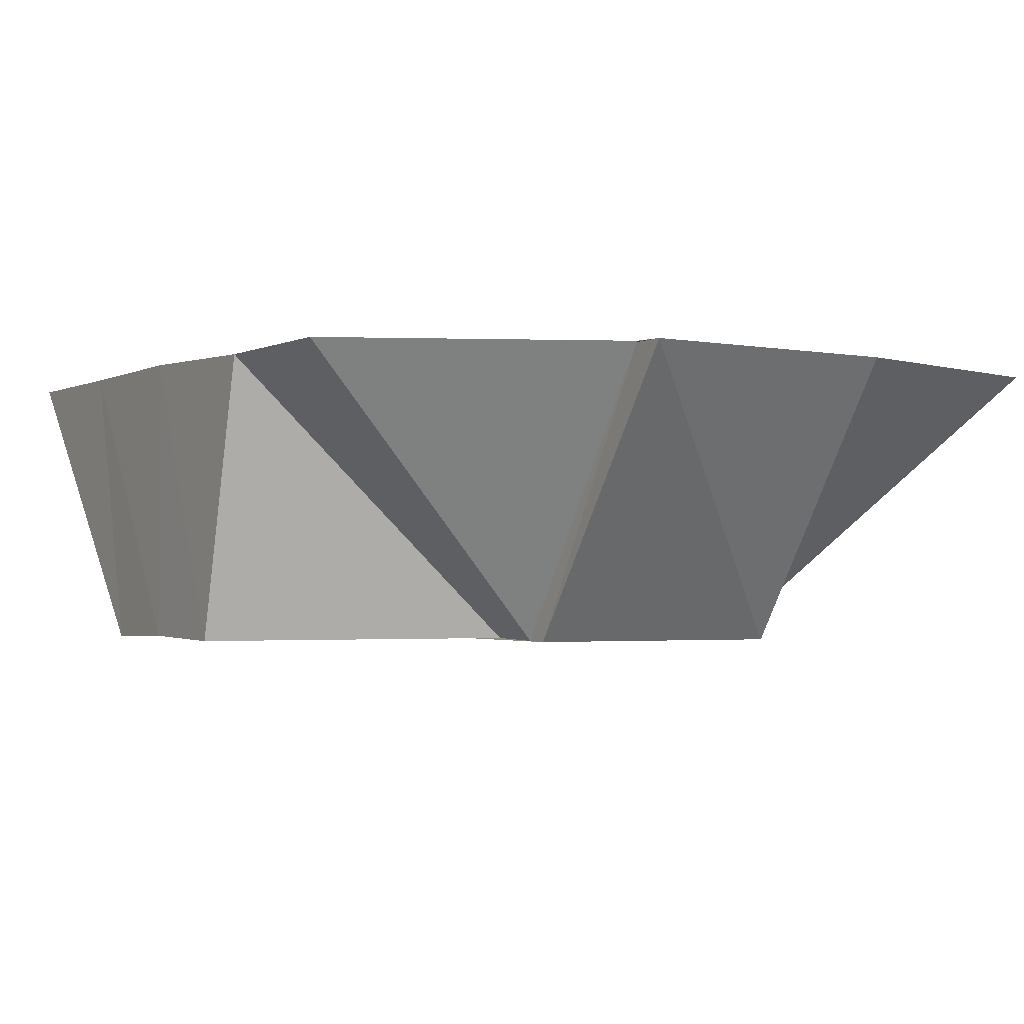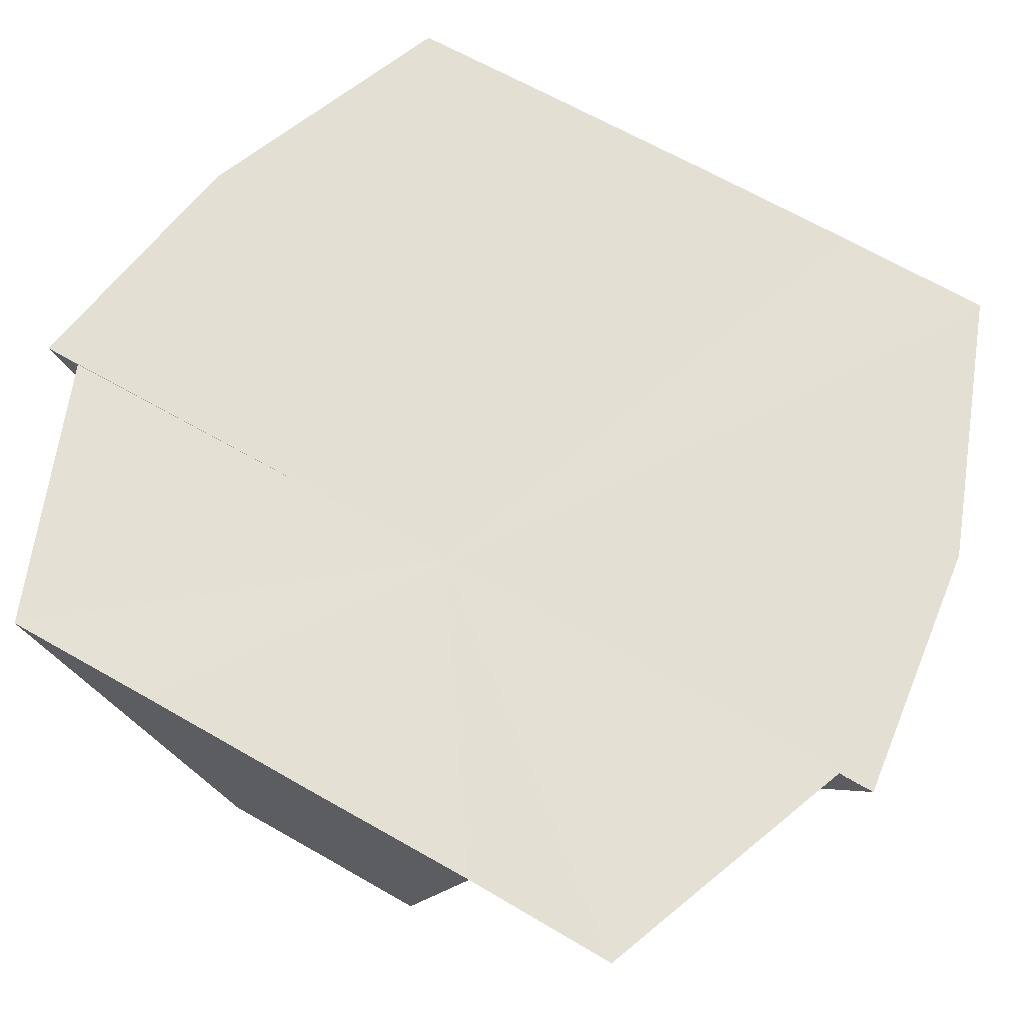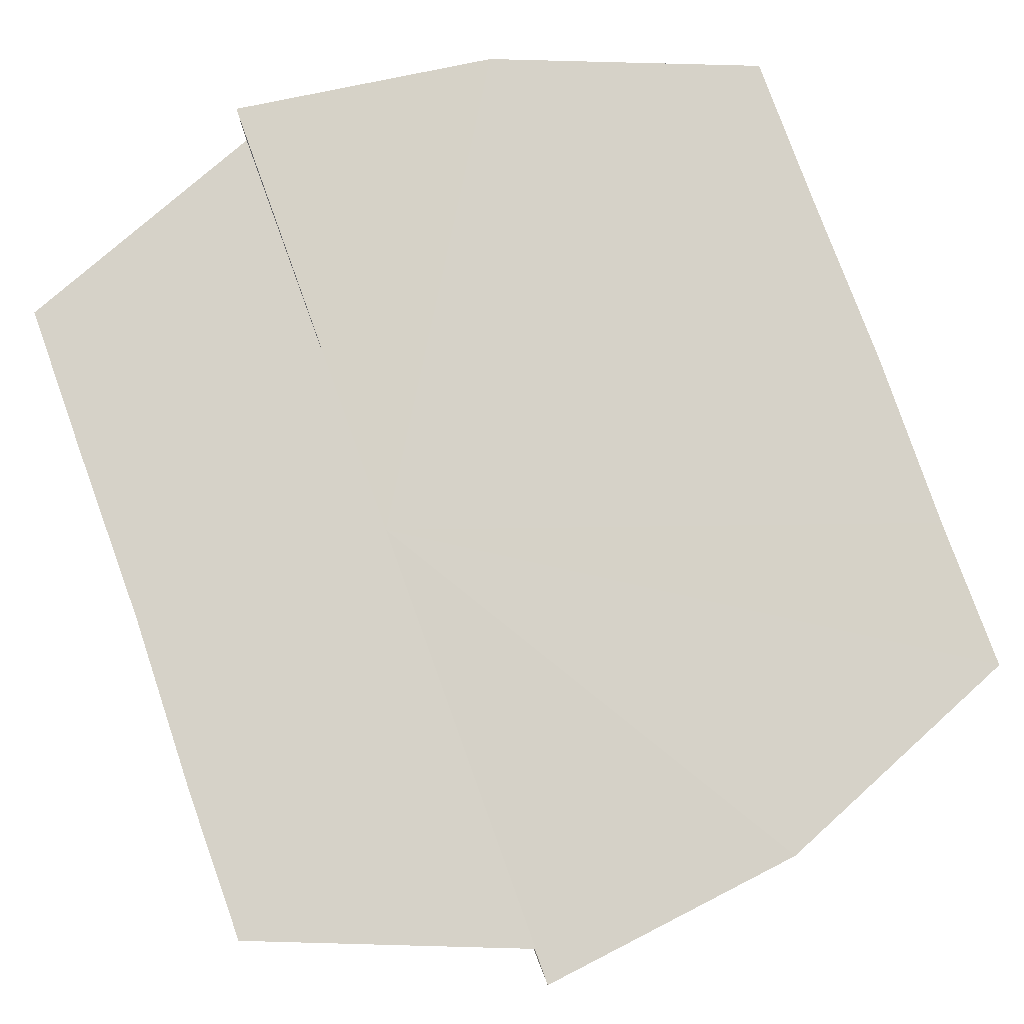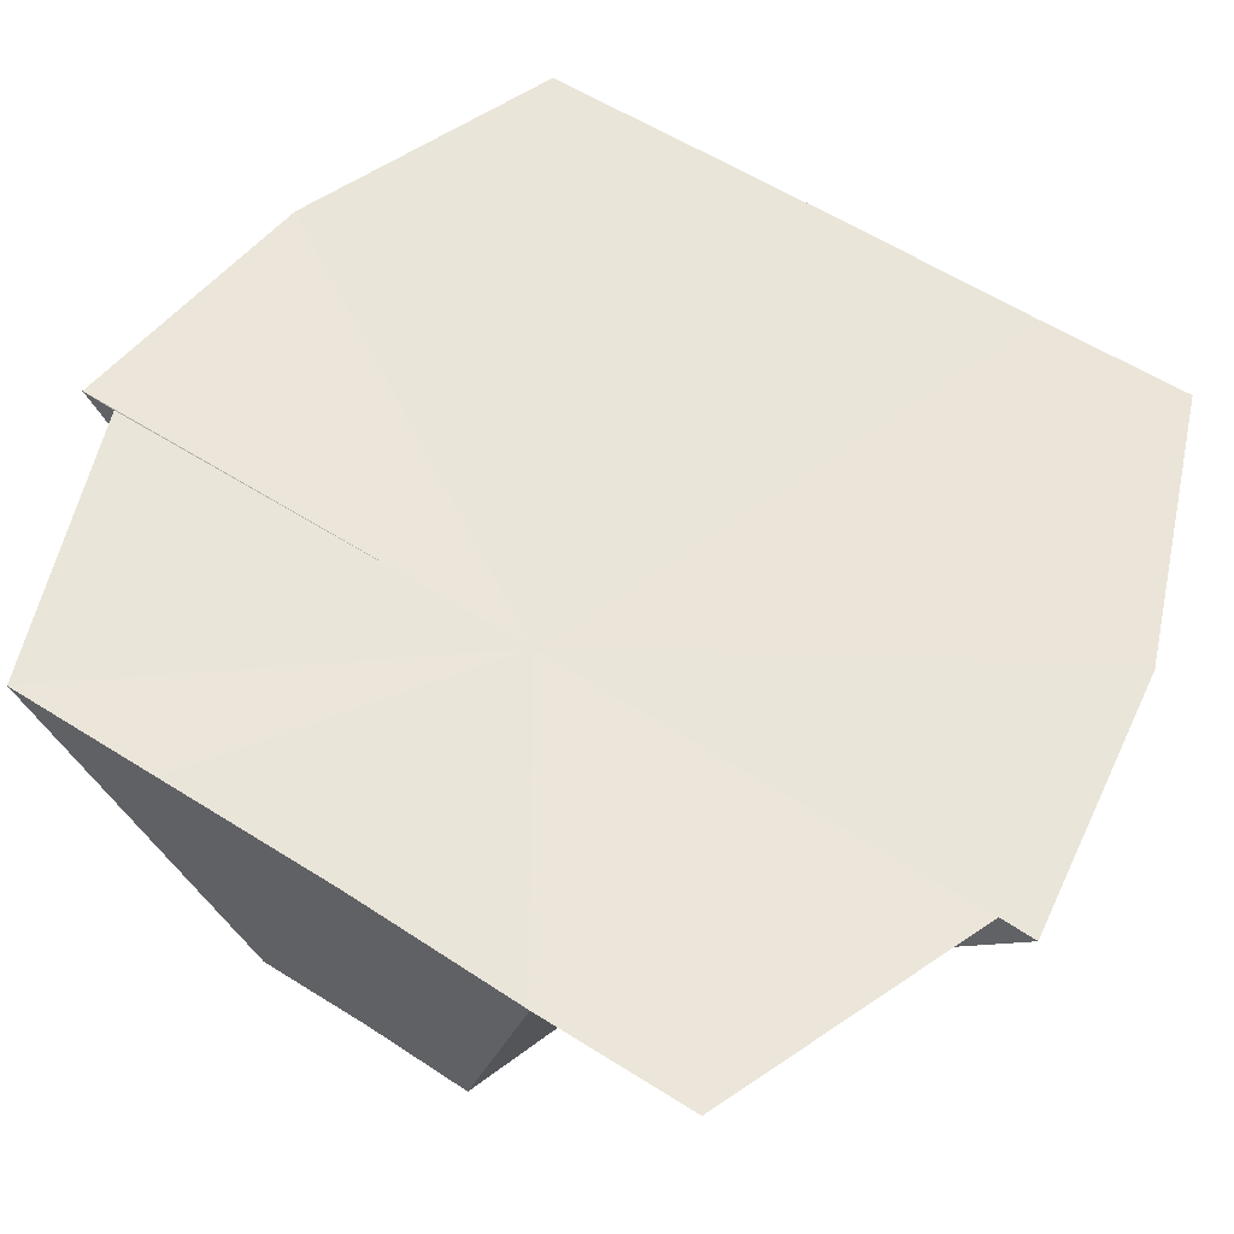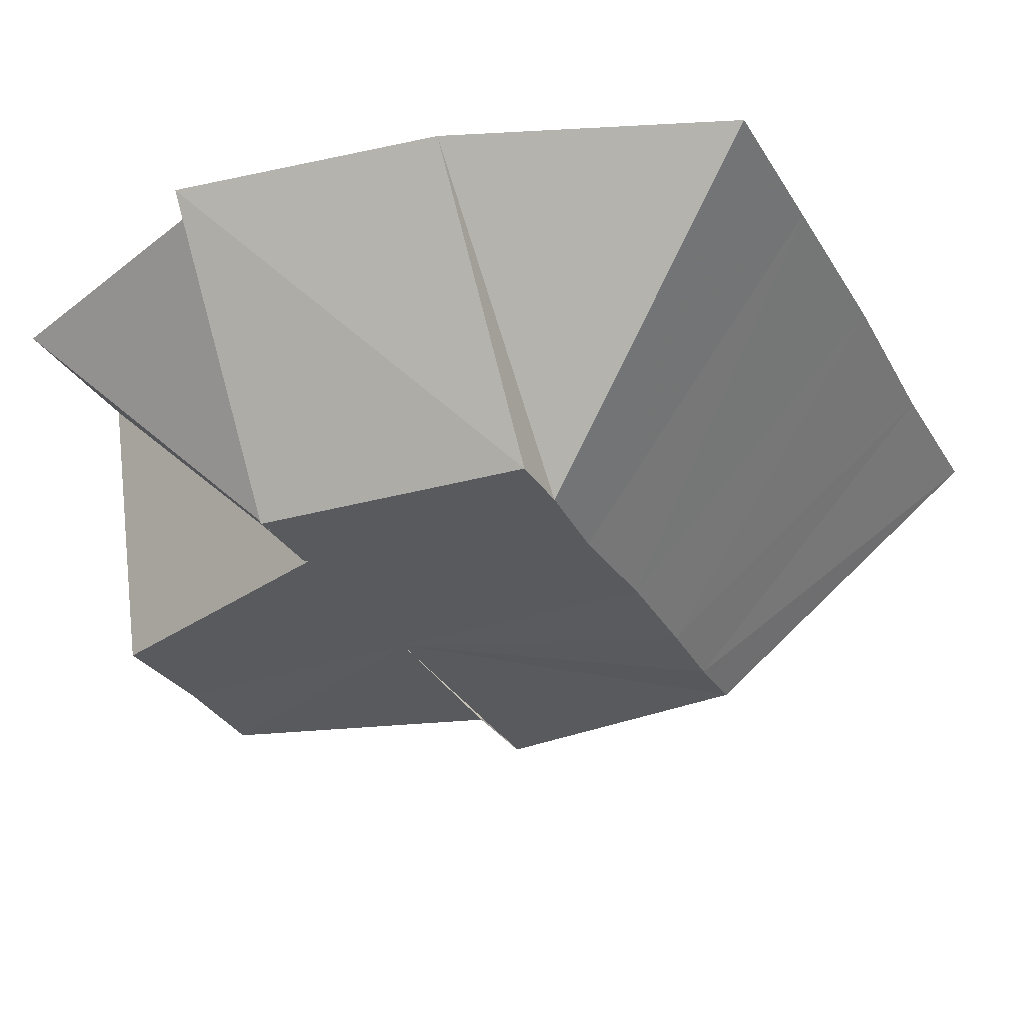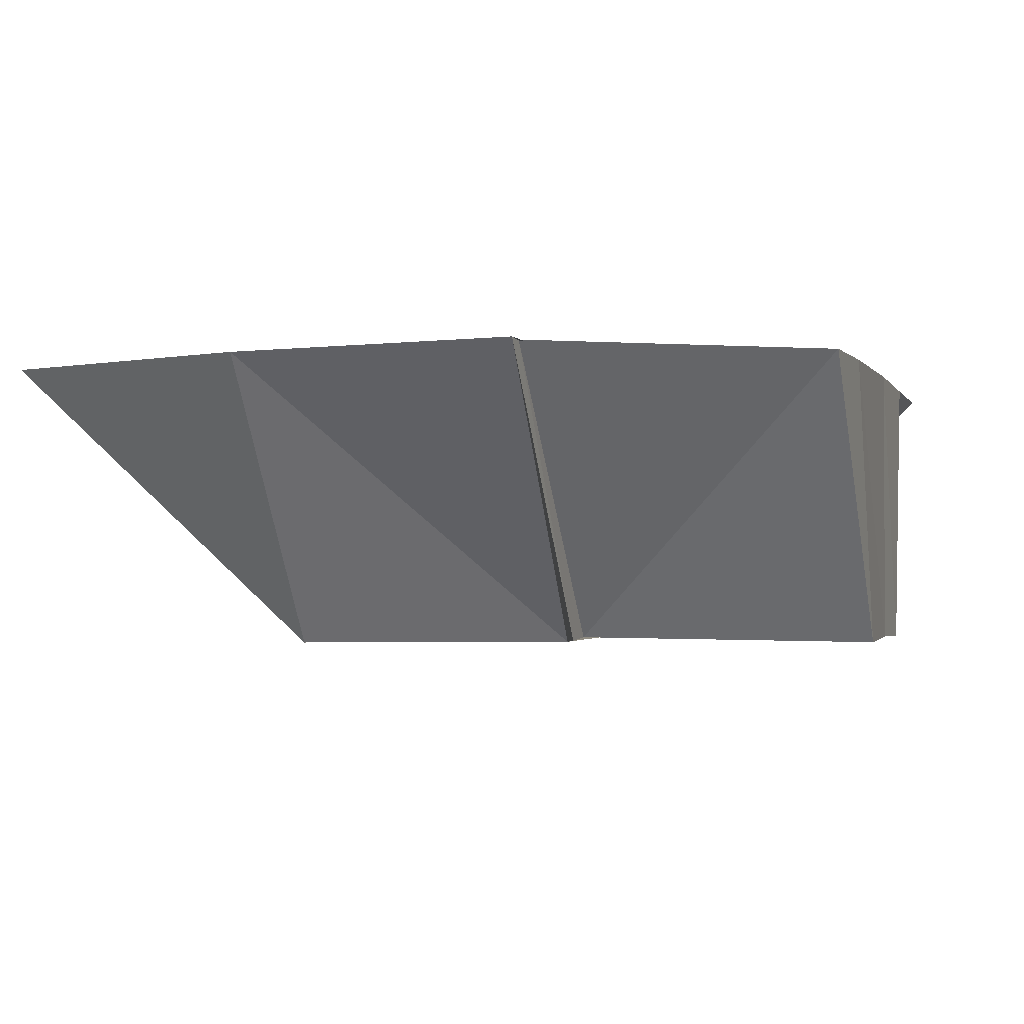
<metadata>
{"format":"obj","ext":"obj","renderer":"f3d","projection":"perspective","resolution":1024,"background":"white","views":[{"elev":-1.9,"azim":150.0,"up":"+Y"},{"elev":66.4,"azim":120.0,"up":"+Y"},{"elev":78.3,"azim":160.2,"up":"+Y"},{"elev":58.1,"azim":123.6,"up":"+Y"},{"elev":-31.1,"azim":-154.3,"up":"+Y"},{"elev":-1.9,"azim":15.4,"up":"+Y"}]}
</metadata>
<code>
o 25594
v 2225 1865 15.12
v 2225 1865 15.11
v 2225 1865 15.12
v 2225 1865 15.11
v 2225 1865 15.12
v 2225 1865 15.11
v 2225 1865 15.1
v 2225 1865 15.11
v 2225 1865 15.11
v 2225 1865 15.11
v 2225 1865 15.11
v 2225 1865 15.12
v 2225 1865 15.11
v 2225 1865 15.11
v 2225 1865 15.12
v 2225 1865 15.13
v 2225 1865 15.13
v 2225 1865 15.12
v 2225 1865 15.12
v 2225 1865 15.13
v 2225 1865 15.13
v 2225 1865 15.13
v 2225 1865 15.13
v 2225 1865 15.14
v 2225 1865 15.13
v 2225 1865 15.13
v 2225 1865 15.14
v 2225 1865 15.13
v 2225 1865 15.13
v 2225 1865 15.14
v 2225 1865 15.11
v 2225 1865 15.11
v 2225 1865 15.1
v 2225 1865 15.11
v 2225 1865 15.1
v 2225 1865 15.11
v 2225 1865 15.1
v 2225 1865 15.11
v 2225 1865 15.1
v 2225 1865 15.11
v 2225 1865 15.1
v 2225 1865 15.11
v 2225 1865 15.11
v 2225 1865 15.11
v 2225 1865 15.11
v 2225 1865 15.12
v 2225 1865 15.11
v 2225 1865 15.12
v 2225 1865 15.13
v 2225 1865 15.12
v 2225 1865 15.13
v 2225 1865 15.13
v 2225 1865 15.13
v 2225 1865 15.14
v 2225 1865 15.13
v 2225 1865 15.14
v 2225 1865 15.13
v 2225 1865 15.14
v 2225 1865 15.14
v 2225 1865 15.13
v 2225 1865 15.12
v 2225 1865 15.12
v 2225 1865 15.12
v 2225 1865 15.13
v 2225 1865 15.13
v 2225 1865 15.12
v 2225 1865 15.12
v 2225 1865 15.11
v 2225 1865 15.11
v 2225 1865 15.13
v 2225 1865 15.1
v 2225 1865 15.13
v 2225 1865 15.14
v 2225 1865 15.14
v 2225 1865 15.13
v 2225 1865 15.14
v 2225 1865 15.13
v 2225 1865 15.12
v 2225 1865 15.11
v 2225 1865 15.11
v 2225 1865 15.1
f 1 2 3
f 2 4 5
f 6 5 3
f 4 7 8
f 9 8 5
f 7 10 11
f 5 8 12
f 3 5 12
f 13 14 12
f 15 3 16
f 16 3 12
f 17 1 16
f 18 19 12
f 19 20 12
f 21 16 22
f 23 17 22
f 22 16 12
f 24 23 25
f 26 22 25
f 27 24 28
f 25 22 12
f 29 25 12
f 30 25 29
f 31 32 12
f 33 34 31
f 35 33 36
f 37 38 32
f 39 37 40
f 41 42 38
f 43 44 38
f 42 45 44
f 44 46 12
f 47 46 44
f 45 48 46
f 48 49 50
f 49 51 52
f 52 53 12
f 51 54 53
f 55 53 52
f 56 57 53
f 56 58 57
f 59 60 57
f 61 62 63
f 64 65 62
f 66 67 68
f 68 67 69
f 70 67 66
f 69 67 71
f 71 67 39
f 72 67 70
f 73 67 72
f 74 67 73
f 75 67 76
f 77 67 75
f 78 67 77
f 79 67 78
f 80 67 79
f 81 67 80

</code>
